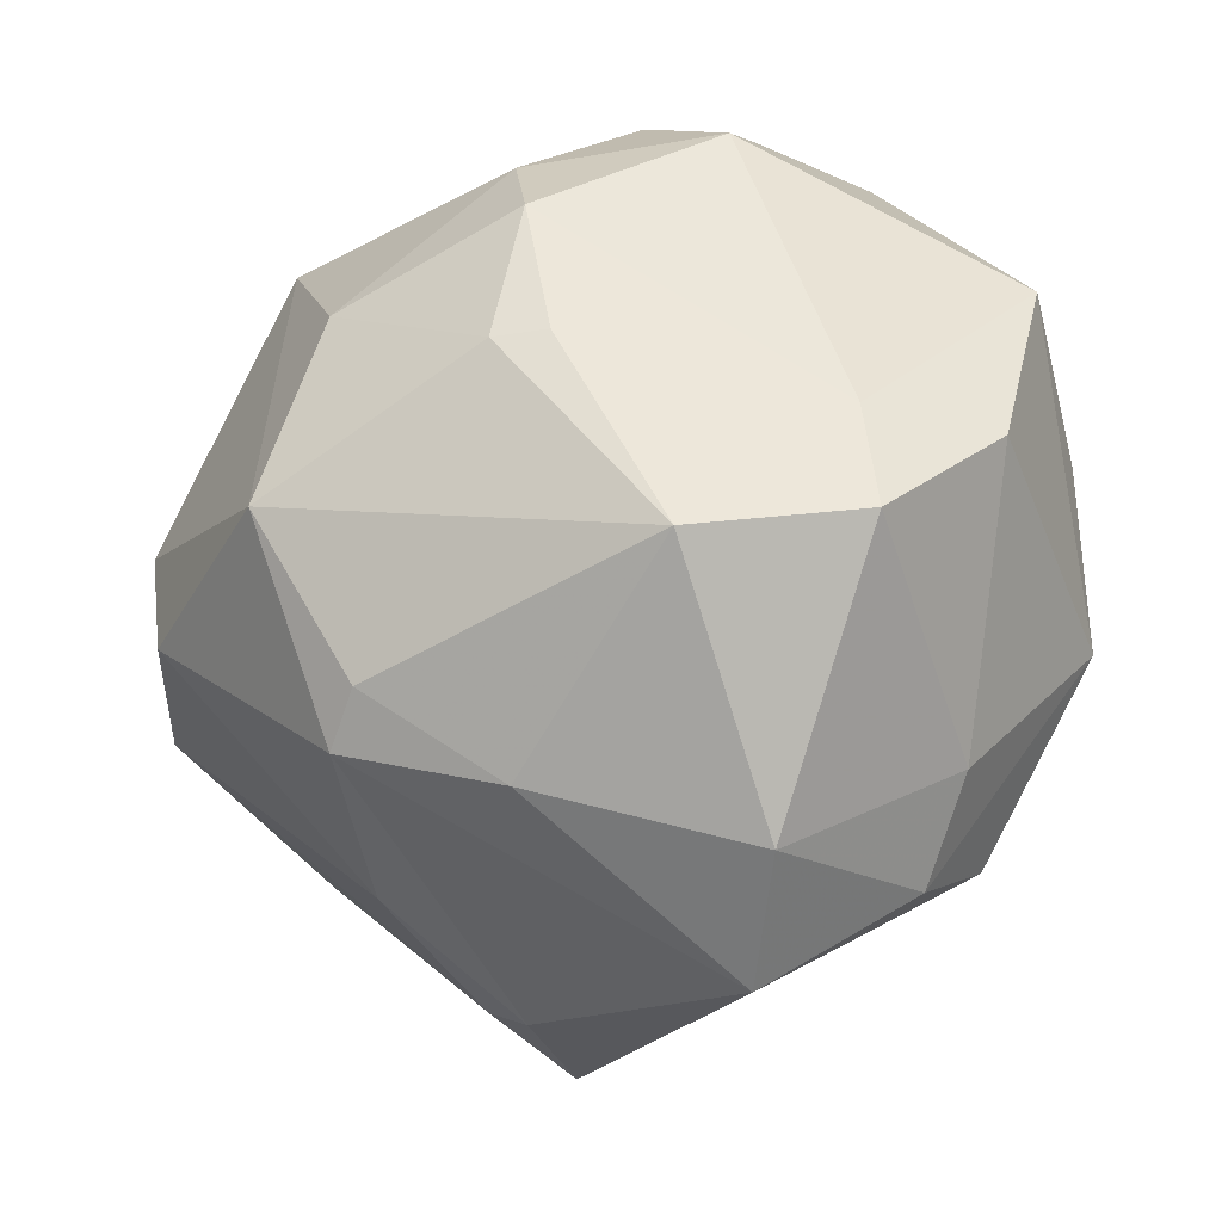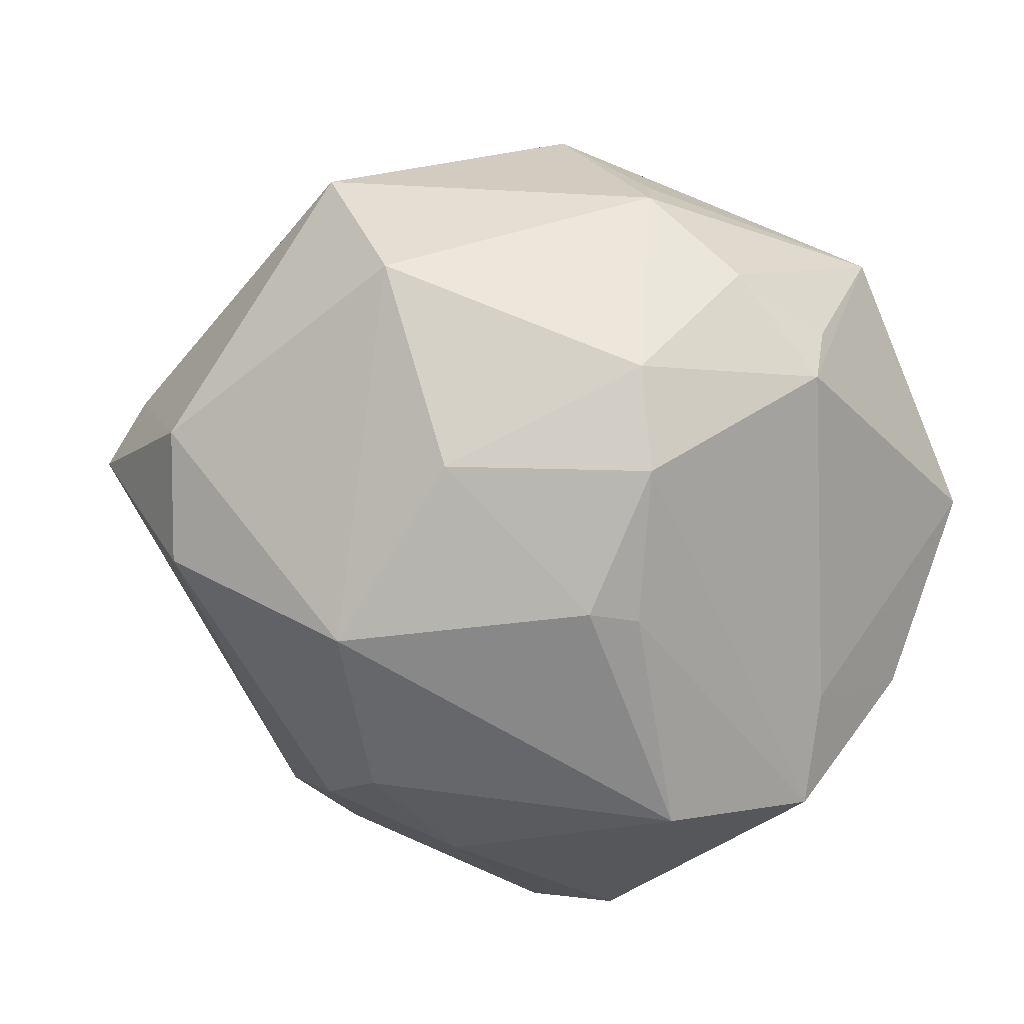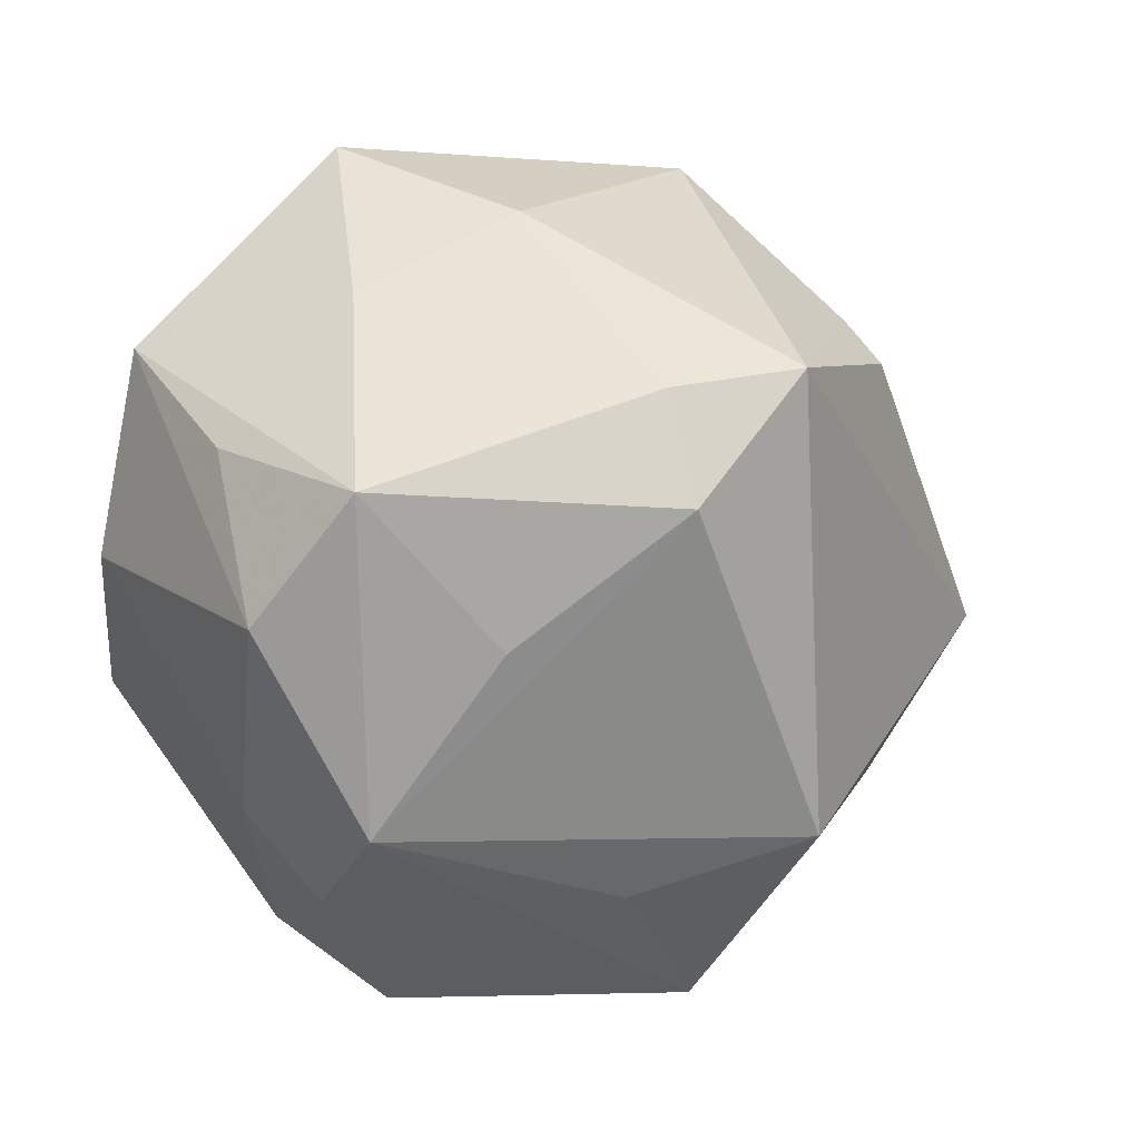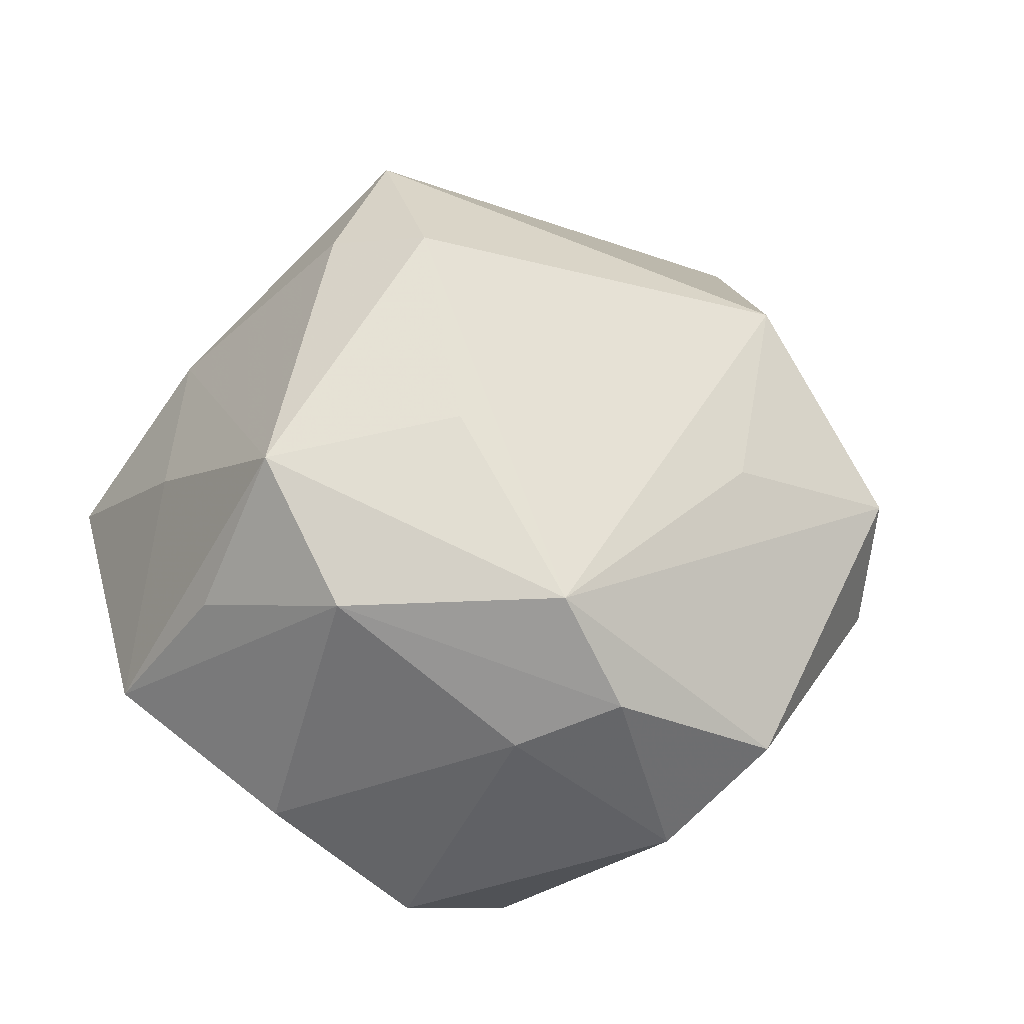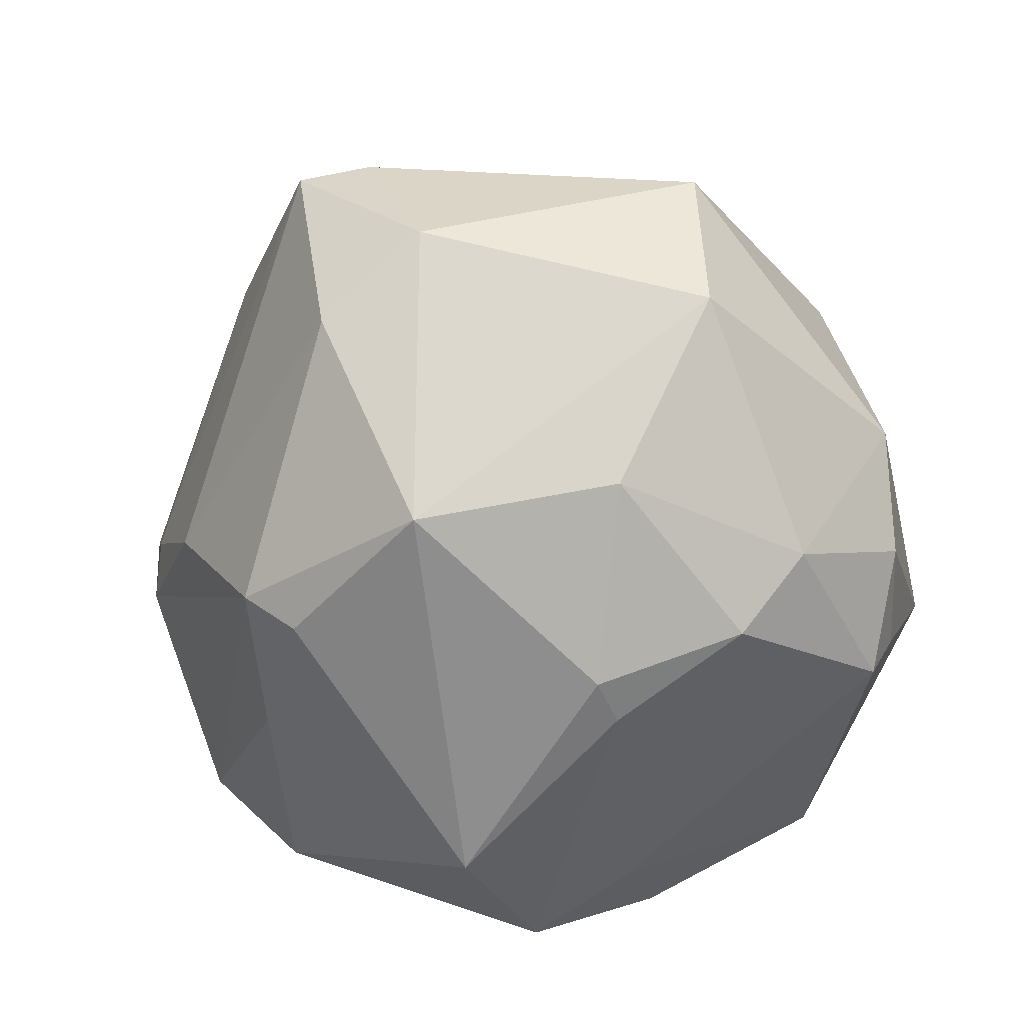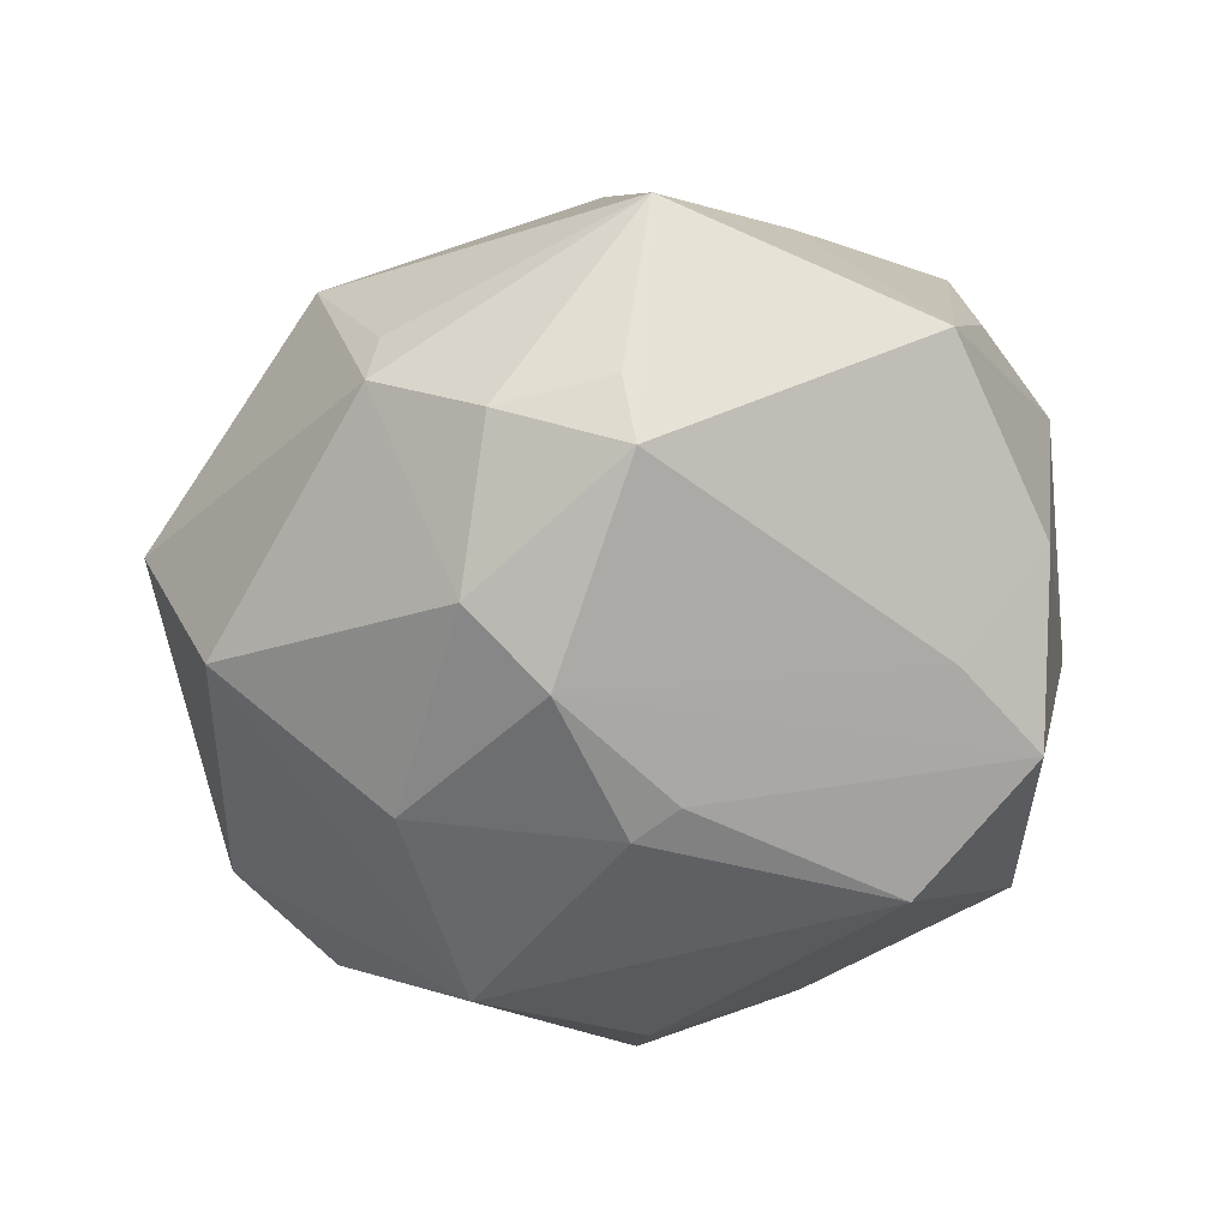
<metadata>
{"format":"obj","ext":"obj","renderer":"f3d","projection":"perspective","resolution":1024,"background":"white","views":[{"elev":-26.5,"azim":-156.1,"up":"+Y"},{"elev":-67.5,"azim":162.2,"up":"+Z"},{"elev":-5.0,"azim":-36.1,"up":"+Y"},{"elev":27.6,"azim":-56.1,"up":"+Z"},{"elev":-67.7,"azim":110.9,"up":"+Z"},{"elev":-47.9,"azim":-148.8,"up":"+Z"}]}
</metadata>
<code>
v -0.03119 -0.0394 0.003512
v -0.003871 0.006895 -0.04196
v -0.03705 -0.000873 -0.02793
v 0.0438 -0.00967 -0.02362
v 0.02184 0.02642 0.03038
v -0.04829 -0.0009969 -0.01634
v -0.01265 0.001054 0.04645
v -0.01417 0.01384 0.04335
v 0.02287 -0.005655 -0.04109
v -0.02238 -0.01698 -0.03983
v 0.01742 -0.02989 -0.03217
v -0.01799 0.0355 0.02231
v -0.04272 0.002417 0.02877
v -0.01624 -0.05087 -0.006234
v 0.04842 -0.005814 0.02226
v -0.005618 0.02454 -0.03785
v 0.001035 0.01679 0.04778
v -0.04803 0.008551 0.009718
v -0.009847 0.007215 -0.04045
v 0.02987 0.03401 -0.02251
v -0.00037 -0.0349 -0.02828
v 0.04851 0.00447 -0.01845
v -0.0497 0.02111 -0.006208
v 0.01332 -0.03231 0.03502
v 0.02073 -0.03855 -0.01528
v 0.01706 0.01747 -0.03691
v -0.03321 -0.03285 0.01681
v 0.01304 -0.02508 -0.03598
v 0.001399 0.04836 -0.01071
v -0.003575 -0.03899 0.02215
v -0.00136 0.03425 -0.03146
v 0.02275 0.02088 0.03551
v 0.0385 0.03648 -0.003455
v -0.0262 -0.01354 0.03178
v 0.01176 -0.05021 0.0139
v -0.02278 0.03712 -0.02442
v -0.0231 0.0404 -0.0172
v -0.0237 -0.04181 -0.01878
v -0.03801 -0.02923 -0.001829
v 0.05331 -0.00125 0.002583
v 0.01602 -0.04623 0.001075
v 0.000514 0.0478 -0.003744
v -0.04725 -0.01096 0.01542
v -0.03521 0.0253 0.01599
v -0.01069 0.04469 -0.0189
v 0.01112 0.04583 0.01371
v -0.02929 0.04482 0.002716
v -0.03955 -0.01416 -0.03045
v 0.05555 -0.0094 -0.000883
v 0.01025 -0.04916 -0.001637
v 0.0413 -0.02437 0.01209
f 24 15 17
f 32 15 33
f 17 15 32
f 23 47 36
f 23 13 44
f 44 47 23
f 5 32 33
f 17 32 5
f 23 36 3
f 7 8 13
f 7 24 17
f 17 8 7
f 9 10 2
f 9 22 4
f 48 3 16
f 16 3 36
f 36 31 16
f 18 13 23
f 23 43 18
f 18 43 13
f 6 43 23
f 23 3 6
f 6 3 48
f 39 6 48
f 43 6 39
f 12 8 17
f 47 44 12
f 13 8 12
f 12 44 13
f 15 24 51
f 24 35 51
f 33 15 40
f 40 22 33
f 47 29 45
f 45 31 36
f 45 29 31
f 34 7 13
f 50 35 14
f 4 25 11
f 11 9 4
f 11 50 14
f 25 50 11
f 22 9 20
f 33 22 20
f 20 29 33
f 31 29 20
f 19 10 48
f 48 16 19
f 2 10 19
f 19 16 2
f 38 39 48
f 48 10 38
f 46 5 33
f 33 29 46
f 17 5 46
f 46 12 17
f 47 12 46
f 49 25 4
f 4 22 49
f 22 40 49
f 15 51 49
f 49 40 15
f 37 36 47
f 47 45 37
f 37 45 36
f 24 7 27
f 7 34 27
f 14 35 27
f 13 43 27
f 27 34 13
f 35 50 41
f 41 50 25
f 41 51 35
f 25 49 41
f 41 49 51
f 10 9 28
f 9 11 28
f 26 16 31
f 31 20 26
f 26 20 9
f 26 9 2
f 2 16 26
f 42 29 47
f 47 46 42
f 42 46 29
f 30 35 24
f 24 27 30
f 30 27 35
f 14 27 1
f 1 38 14
f 39 38 1
f 43 39 1
f 1 27 43
f 21 28 11
f 21 11 14
f 14 38 21
f 21 38 10
f 10 28 21

</code>
